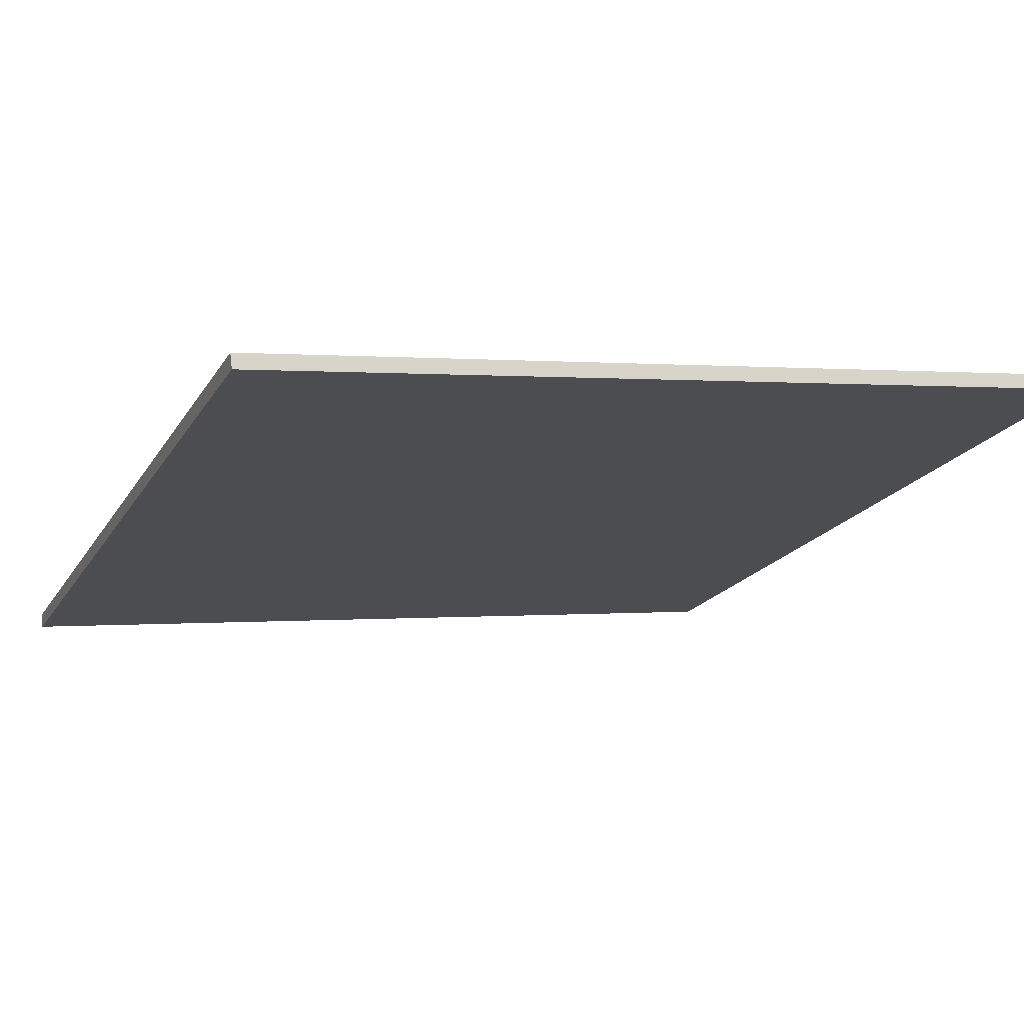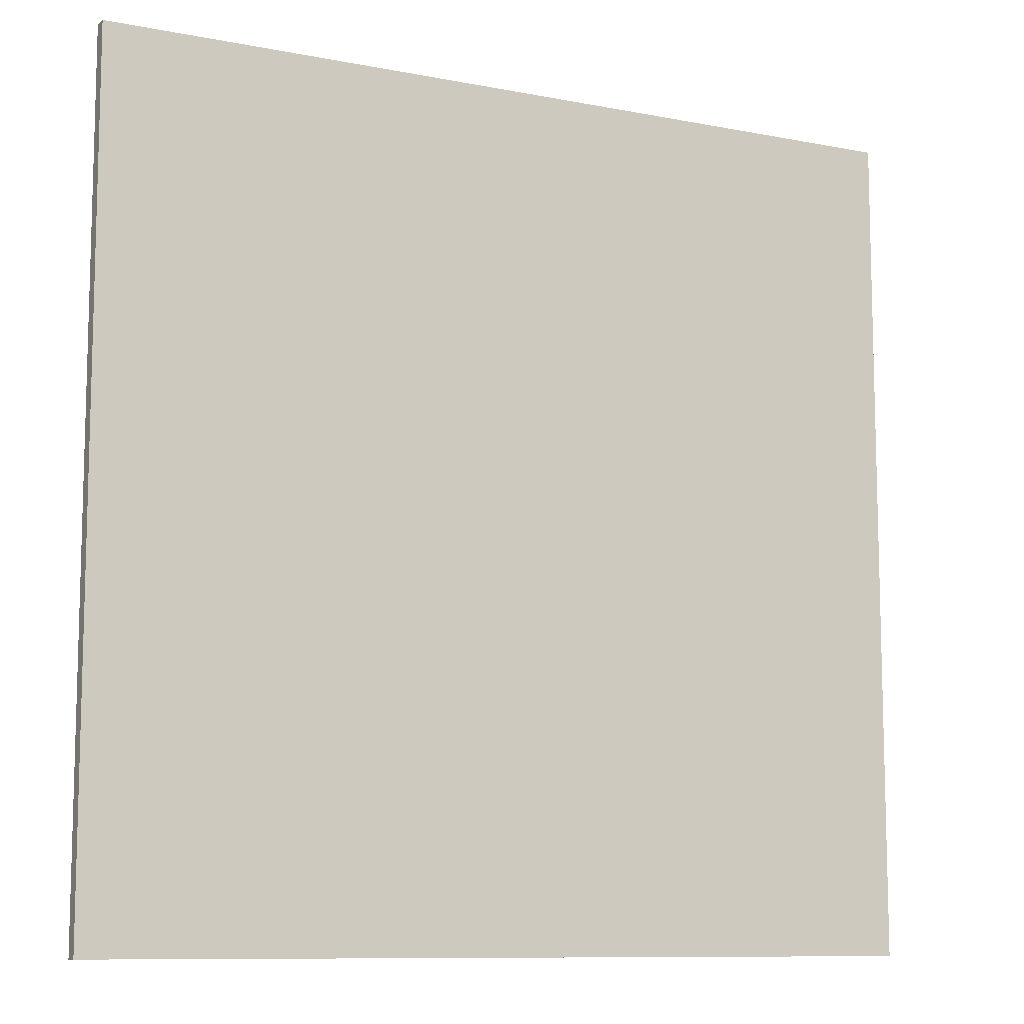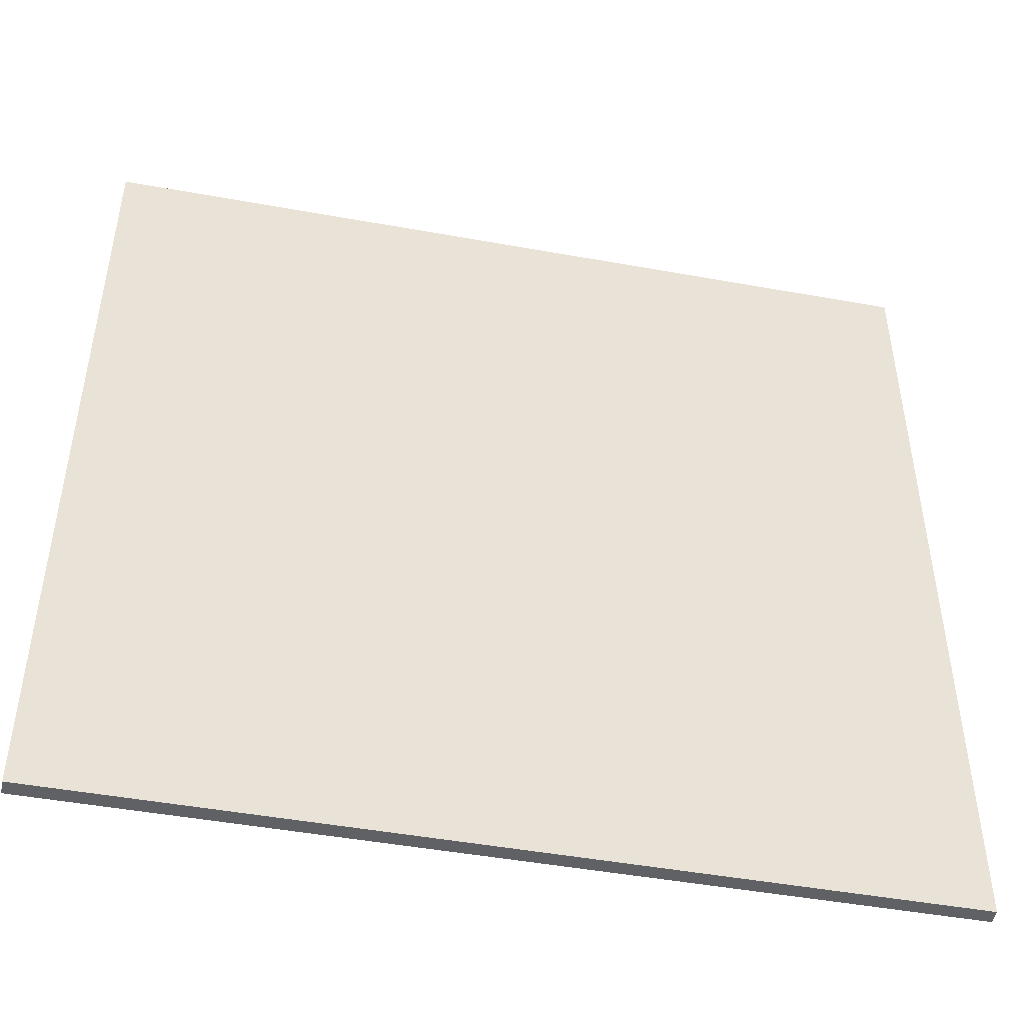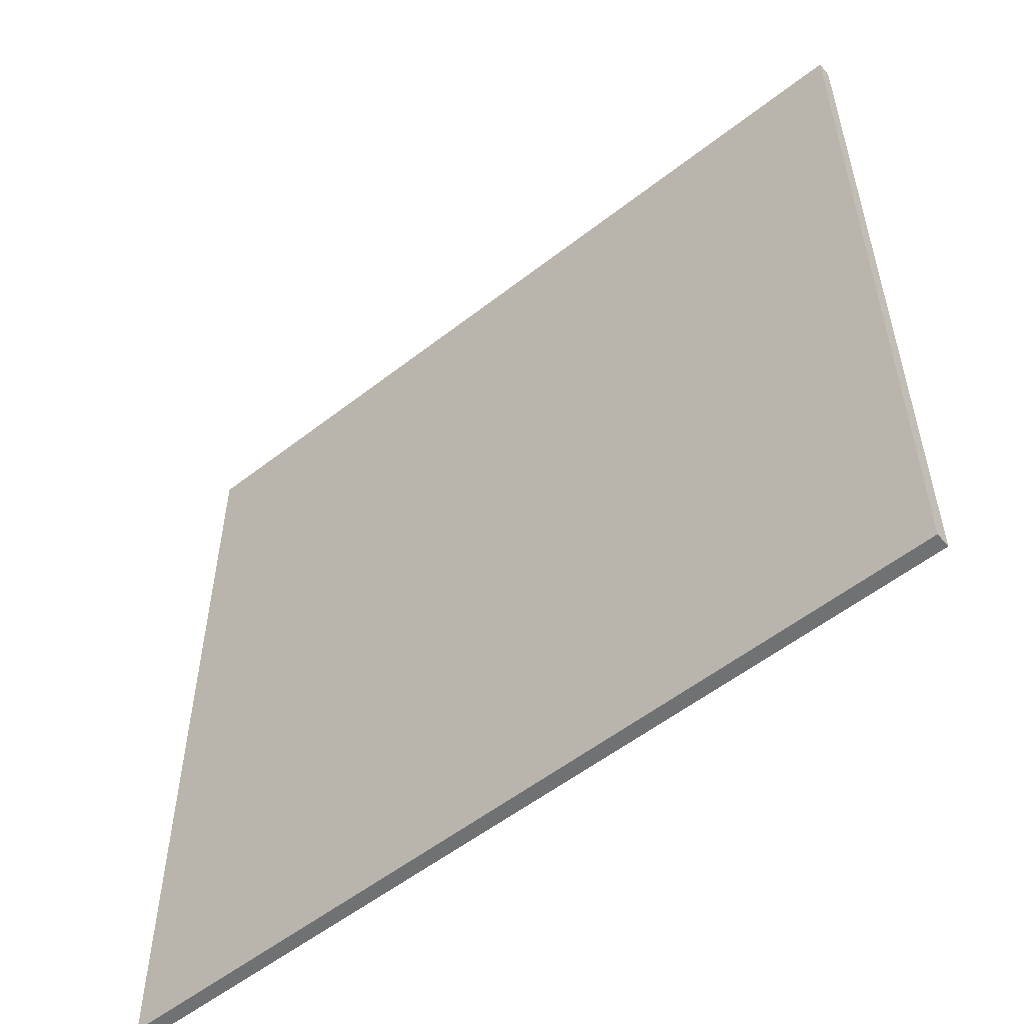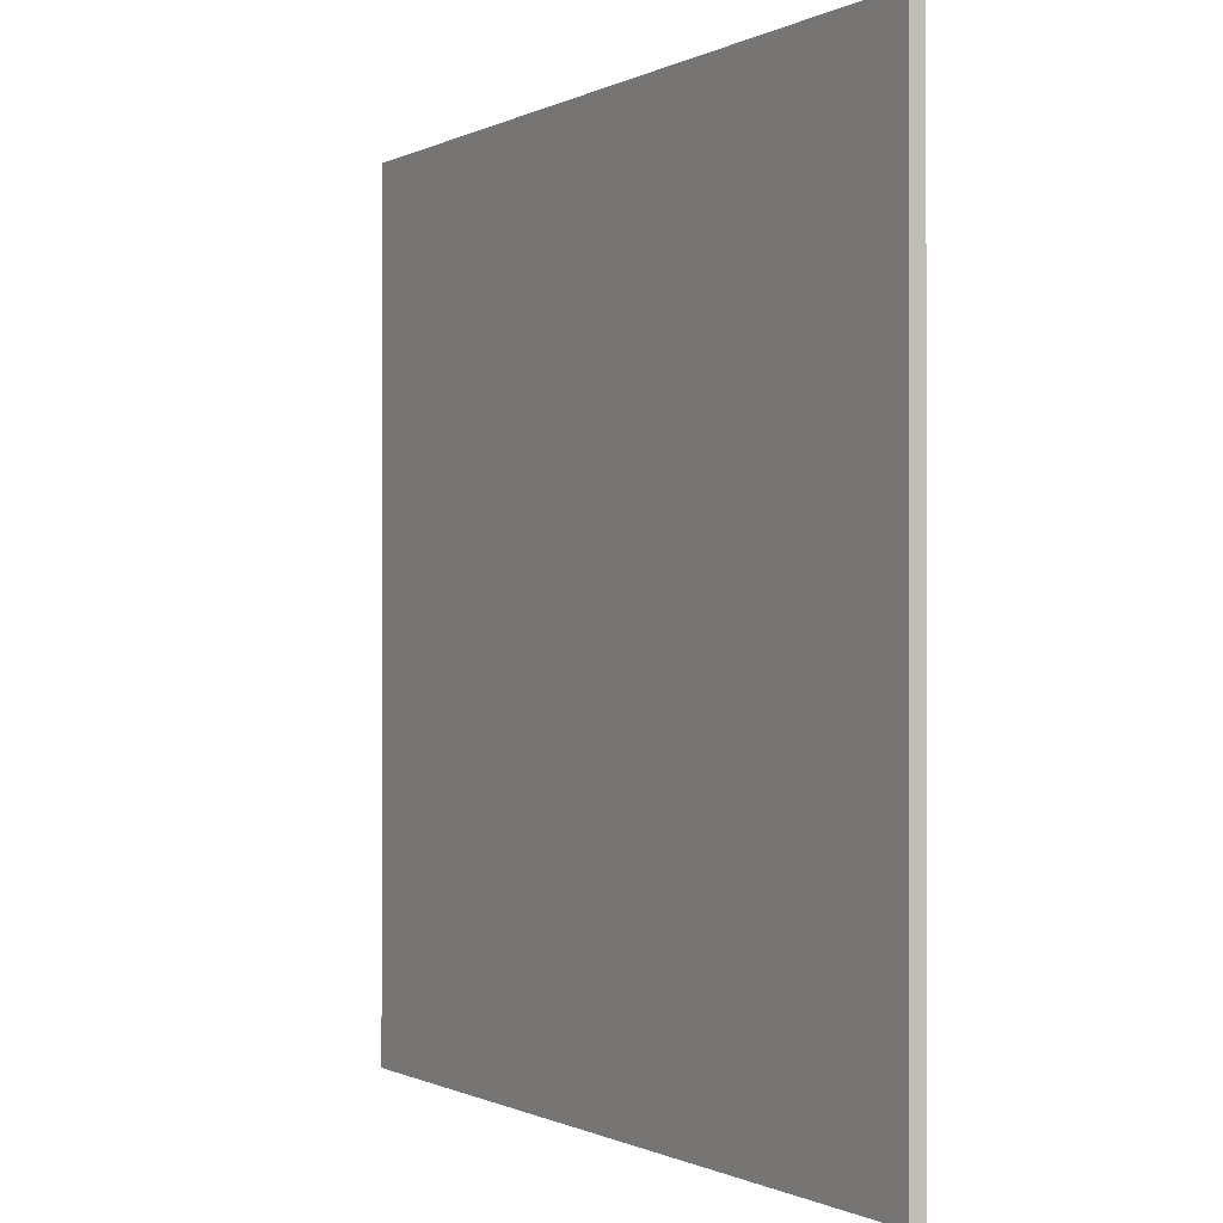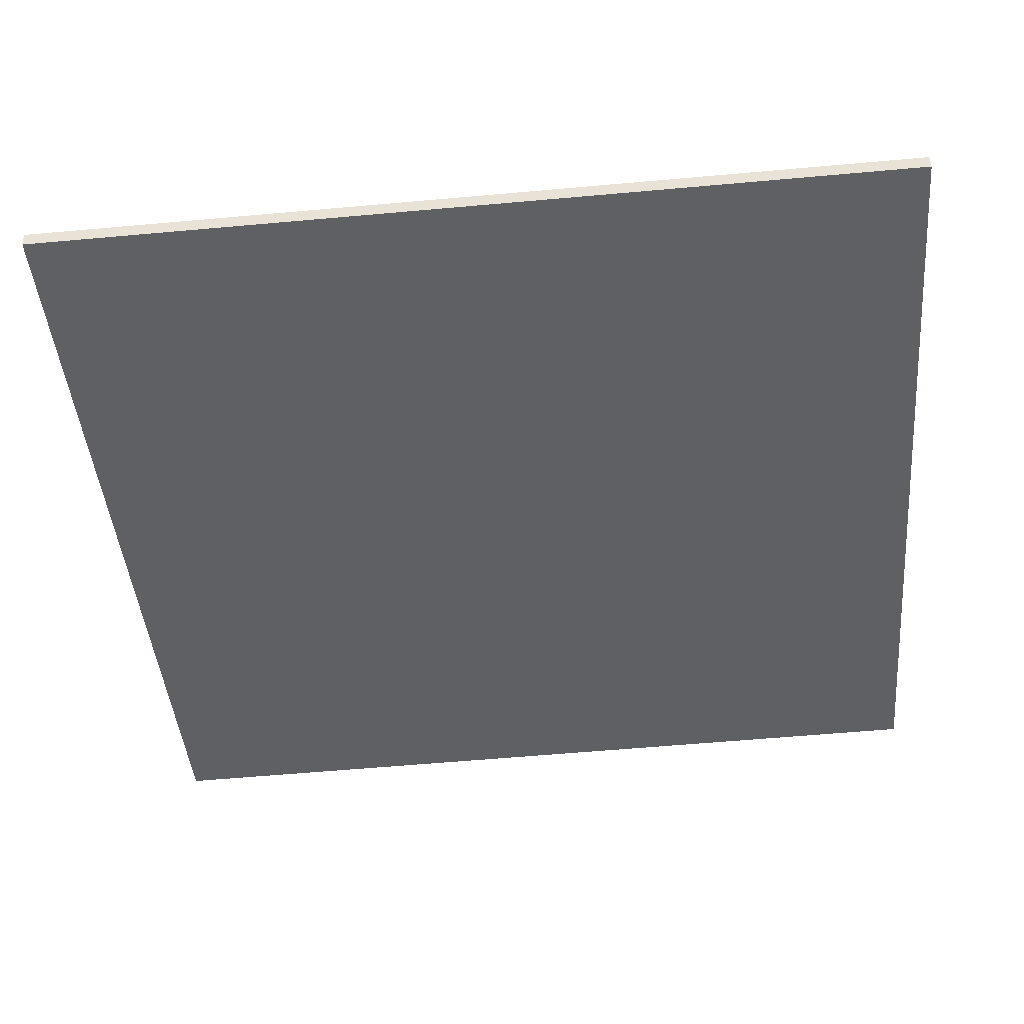
<metadata>
{"format":"obj","ext":"obj","renderer":"f3d","projection":"perspective","resolution":1024,"background":"white","views":[{"elev":0.4,"azim":66.9,"up":"+Y"},{"elev":-10.0,"azim":171.0,"up":"+Z"},{"elev":-47.5,"azim":-173.9,"up":"+Z"},{"elev":-55.1,"azim":57.1,"up":"+Z"},{"elev":-0.5,"azim":78.1,"up":"+Z"},{"elev":-60.9,"azim":-84.8,"up":"+Y"}]}
</metadata>
<code>
v 47.81 45.13 -4.337
v 47.81 45.13 4.337
v 47.85 44.99 -4.337
v 47.85 44.99 4.337
v 56.07 47.76 -4.337
v 56.07 47.76 4.337
v 56.12 47.61 -4.337
v 56.12 47.61 4.337
f 1 3 4
f 4 2 1
f 5 6 8
f 8 7 5
f 1 2 6
f 6 5 1
f 3 7 8
f 8 4 3
f 1 5 7
f 7 3 1
f 2 4 8
f 8 6 2

</code>
